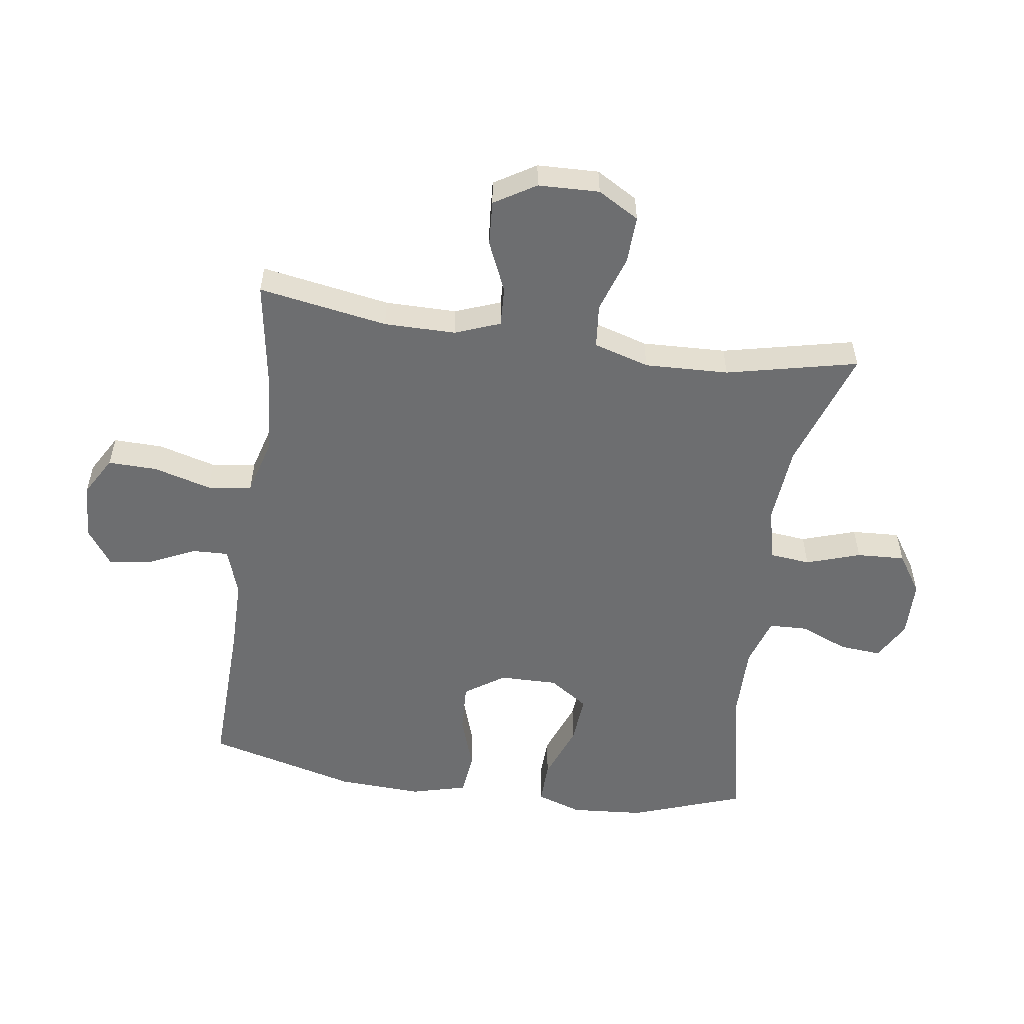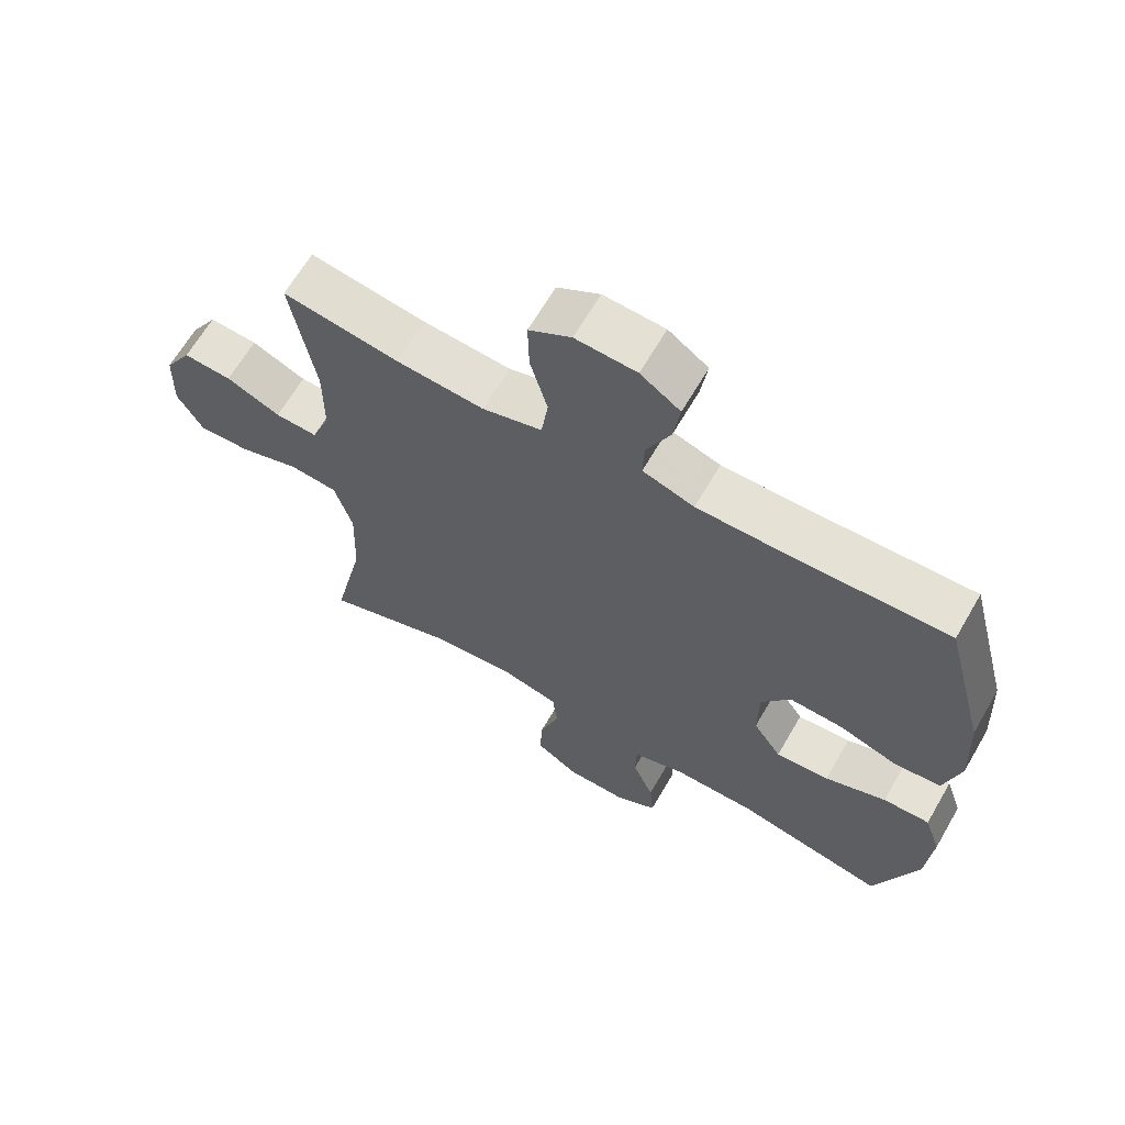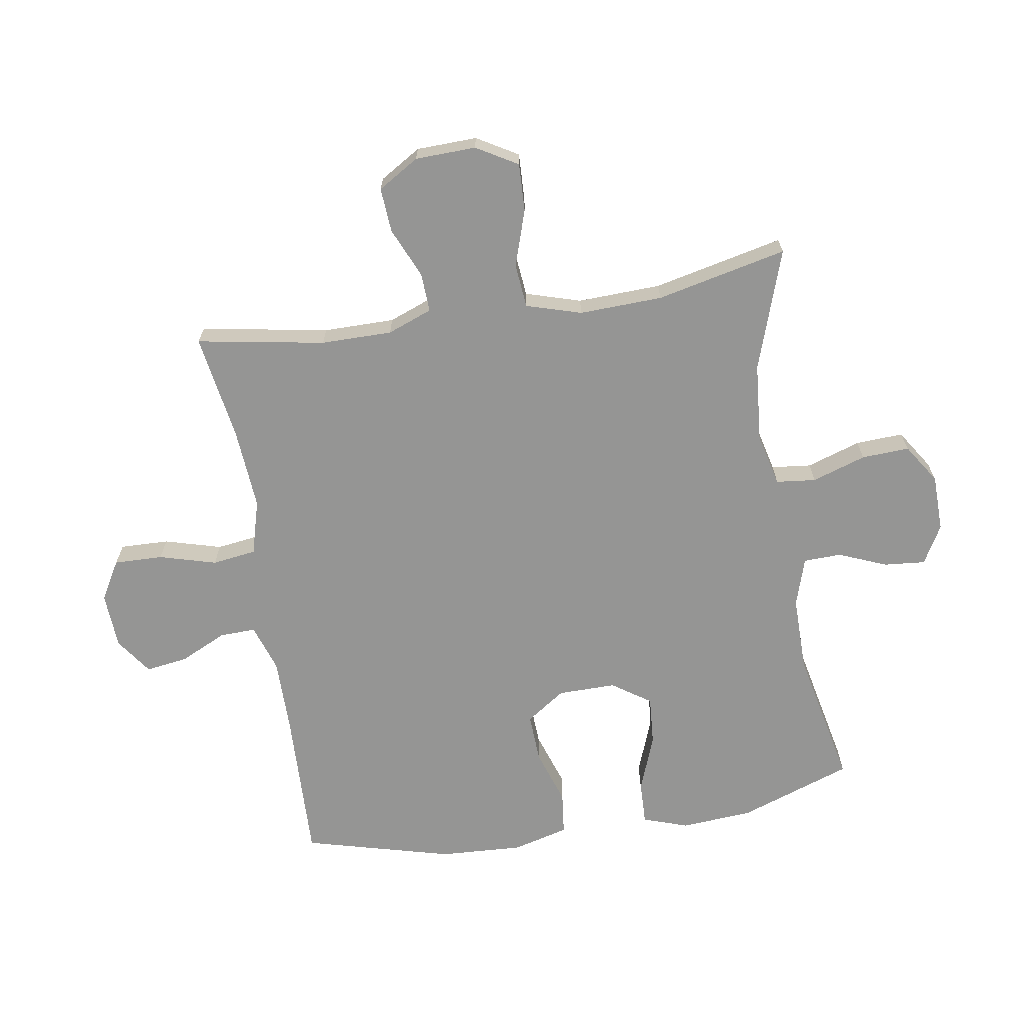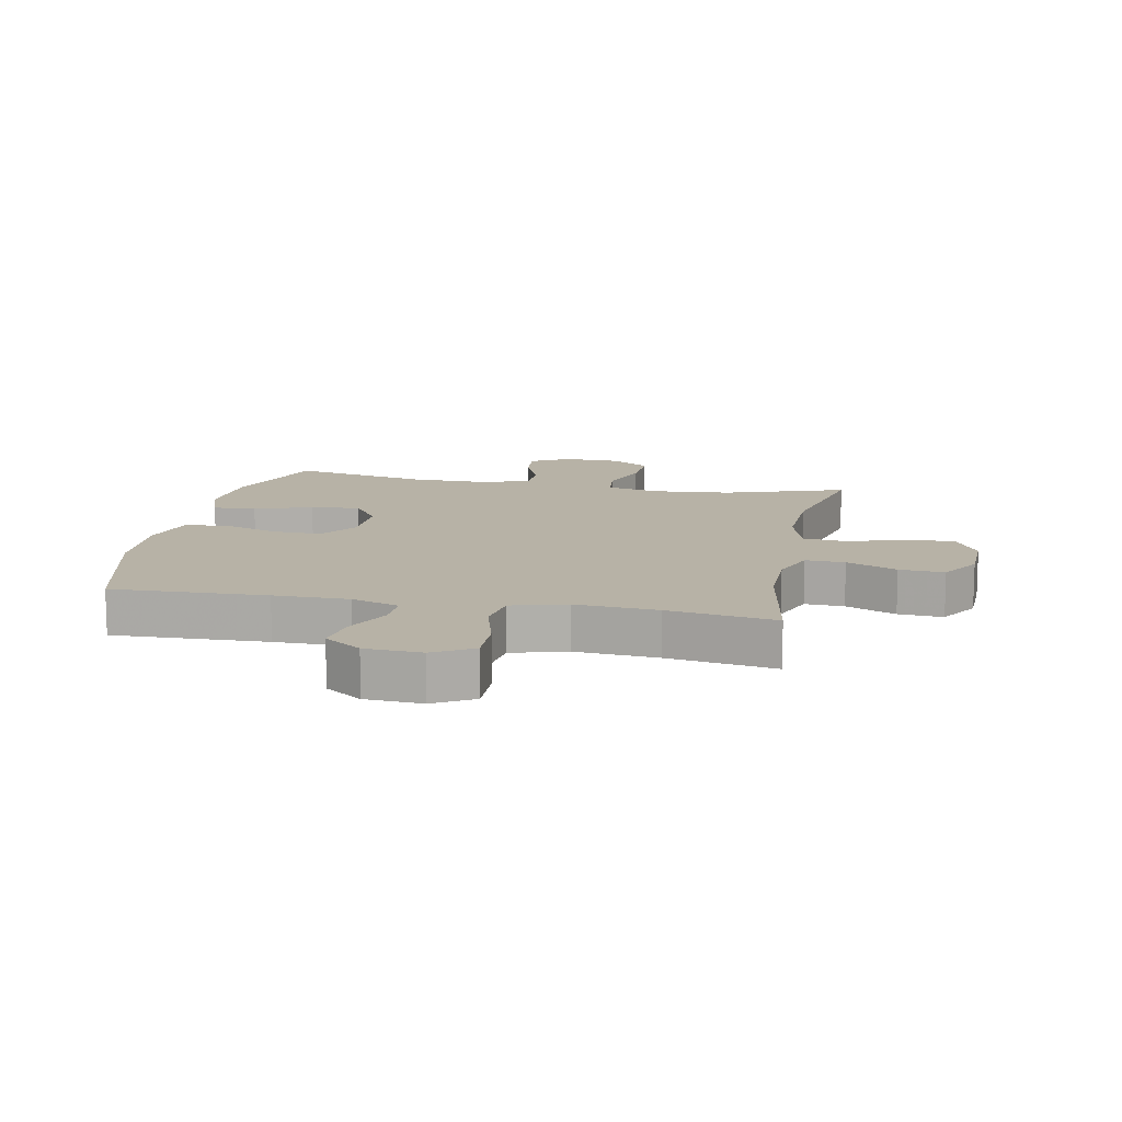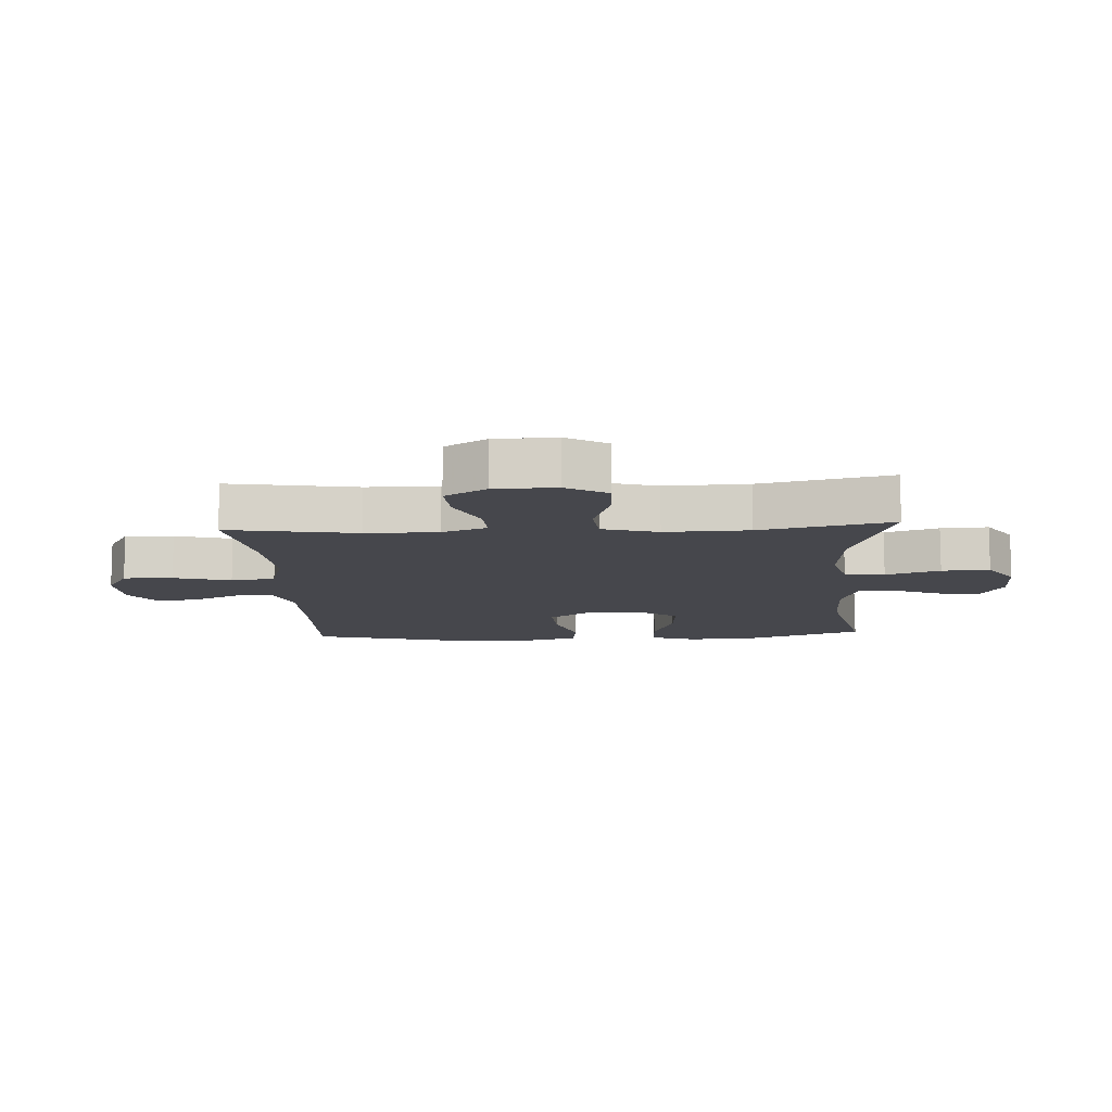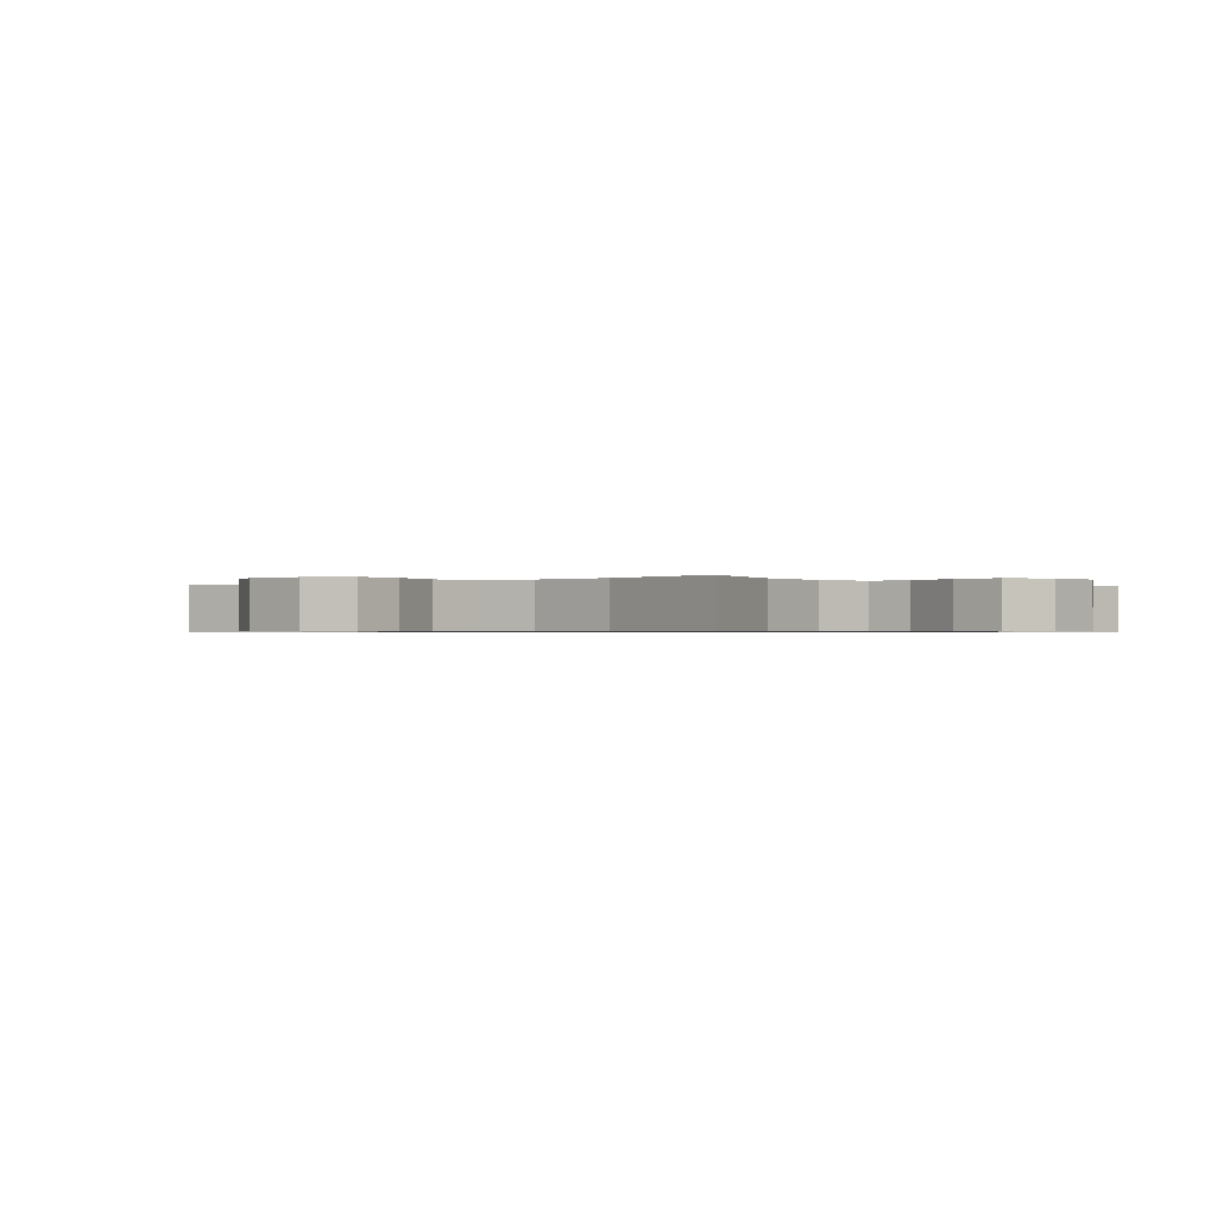
<metadata>
{"format":"obj","ext":"obj","renderer":"f3d","projection":"perspective","resolution":1024,"background":"white","views":[{"elev":-54.3,"azim":81.8,"up":"+Y"},{"elev":65.0,"azim":-149.9,"up":"+Z"},{"elev":-67.4,"azim":99.1,"up":"+Y"},{"elev":12.4,"azim":11.2,"up":"+Y"},{"elev":-11.0,"azim":93.3,"up":"+Y"},{"elev":-0.6,"azim":130.6,"up":"+Y"}]}
</metadata>
<code>
v 0.5 0.07 0.5
v 0.464 0.07 0.291
v 0.464 0.07 0.175
v 0.492 0.07 0.102
v 0.556 0.07 0.105
v 0.638 0.07 0.141
v 0.711 0.07 0.146
v 0.752 0.07 0.079
v 0.755 0.07 -0.02
v 0.716 0.07 -0.087
v 0.638 0.07 -0.084
v 0.546 0.07 -0.054
v 0.474 0.07 -0.061
v 0.447 0.07 -0.151
v 0.452 0.07 -0.287
v 0.5 0.07 -0.5
v 0.303 0.07 -0.434
v 0.174 0.07 -0.423
v 0.088 0.07 -0.444
v 0.081 0.07 -0.509
v 0.11 0.07 -0.597
v 0.114 0.07 -0.675
v 0.05 0.07 -0.717
v -0.043 0.07 -0.719
v -0.106 0.07 -0.684
v -0.1 0.07 -0.616
v -0.068 0.07 -0.538
v -0.07 0.07 -0.476
v -0.15 0.07 -0.451
v -0.274 0.07 -0.452
v -0.5 0.07 -0.5
v -0.565 0.07 -0.316
v -0.574 0.07 -0.198
v -0.549 0.07 -0.124
v -0.478 0.07 -0.126
v -0.385 0.07 -0.161
v -0.304 0.07 -0.167
v -0.261 0.07 -0.104
v -0.262 0.07 -0.009
v -0.306 0.07 0.055
v -0.387 0.07 0.051
v -0.477 0.07 0.021
v -0.547 0.07 0.029
v -0.571 0.07 0.12
v -0.564 0.07 0.257
v -0.5 0.07 0.5
v -0.248 0.07 0.492
v -0.126 0.07 0.492
v -0.048 0.07 0.518
v -0.05 0.07 0.577
v -0.086 0.07 0.653
v -0.096 0.07 0.722
v -0.036 0.07 0.764
v 0.056 0.07 0.769
v 0.12 0.07 0.732
v 0.118 0.07 0.652
v 0.092 0.07 0.559
v 0.102 0.07 0.487
v 0.192 0.07 0.462
v 0.325 0.07 0.472
v 0.5 0 0.5
v 0.464 0 0.291
v 0.464 0 0.175
v 0.492 0 0.102
v 0.556 0 0.105
v 0.638 0 0.141
v 0.711 0 0.146
v 0.752 0 0.079
v 0.755 0 -0.02
v 0.716 0 -0.087
v 0.638 0 -0.084
v 0.546 0 -0.054
v 0.474 0 -0.061
v 0.447 0 -0.151
v 0.452 0 -0.287
v 0.5 0 -0.5
v 0.303 0 -0.434
v 0.174 0 -0.423
v 0.088 0 -0.444
v 0.081 0 -0.509
v 0.11 0 -0.597
v 0.114 0 -0.675
v 0.05 0 -0.717
v -0.043 0 -0.719
v -0.106 0 -0.684
v -0.1 0 -0.616
v -0.068 0 -0.538
v -0.07 0 -0.476
v -0.15 0 -0.451
v -0.274 0 -0.452
v -0.5 0 -0.5
v -0.565 0 -0.316
v -0.574 0 -0.198
v -0.549 0 -0.124
v -0.478 0 -0.126
v -0.385 0 -0.161
v -0.304 0 -0.167
v -0.261 0 -0.104
v -0.262 0 -0.009
v -0.306 0 0.055
v -0.387 0 0.051
v -0.477 0 0.021
v -0.547 0 0.029
v -0.571 0 0.12
v -0.564 0 0.257
v -0.5 0 0.5
v -0.248 0 0.492
v -0.126 0 0.492
v -0.048 0 0.518
v -0.05 0 0.577
v -0.086 0 0.653
v -0.096 0 0.722
v -0.036 0 0.764
v 0.056 0 0.769
v 0.12 0 0.732
v 0.118 0 0.652
v 0.092 0 0.559
v 0.102 0 0.487
v 0.192 0 0.462
v 0.325 0 0.472
f 54 55 56 57
f 54 57 58
f 53 54 58
f 50 51 52 53
f 49 50 53 58
f 48 49 58 59
f 44 45 46 47
f 44 47 48 59
f 41 42 43 44
f 40 41 44 59
f 33 34 35 36
f 33 36 37
f 30 31 32 33
f 29 30 33 37
f 28 29 37 38
f 24 25 26 27
f 24 27 28
f 23 24 28
f 20 21 22 23
f 19 20 23 28
f 18 19 28 38
f 15 16 17
f 14 15 17 18
f 13 14 18 38
f 9 10 11 12
f 5 6 7 8
f 4 5 8 9
f 60 1 2
f 60 2 3
f 39 40 59 60
f 39 60 3 4
f 12 13 38 39
f 4 9 12 39
f 117 116 115 114
f 118 117 114
f 118 114 113
f 113 112 111 110
f 118 113 110 109
f 119 118 109 108
f 107 106 105 104
f 119 108 107 104
f 104 103 102 101
f 119 104 101 100
f 96 95 94 93
f 97 96 93
f 93 92 91 90
f 97 93 90 89
f 98 97 89 88
f 87 86 85 84
f 88 87 84
f 88 84 83
f 83 82 81 80
f 88 83 80 79
f 98 88 79 78
f 77 76 75
f 78 77 75 74
f 98 78 74 73
f 72 71 70 69
f 68 67 66 65
f 69 68 65 64
f 62 61 120
f 63 62 120
f 120 119 100 99
f 64 63 120 99
f 99 98 73 72
f 99 72 69 64
f 1 61 62 2
f 2 62 63 3
f 3 63 64 4
f 4 64 65 5
f 5 65 66 6
f 6 66 67 7
f 7 67 68 8
f 8 68 69 9
f 9 69 70 10
f 10 70 71 11
f 11 71 72 12
f 12 72 73 13
f 13 73 74 14
f 14 74 75 15
f 15 75 76 16
f 16 76 77 17
f 17 77 78 18
f 18 78 79 19
f 19 79 80 20
f 20 80 81 21
f 21 81 82 22
f 22 82 83 23
f 23 83 84 24
f 24 84 85 25
f 25 85 86 26
f 26 86 87 27
f 27 87 88 28
f 28 88 89 29
f 29 89 90 30
f 30 90 91 31
f 31 91 92 32
f 32 92 93 33
f 33 93 94 34
f 34 94 95 35
f 35 95 96 36
f 36 96 97 37
f 37 97 98 38
f 38 98 99 39
f 39 99 100 40
f 40 100 101 41
f 41 101 102 42
f 42 102 103 43
f 43 103 104 44
f 44 104 105 45
f 45 105 106 46
f 46 106 107 47
f 47 107 108 48
f 48 108 109 49
f 49 109 110 50
f 50 110 111 51
f 51 111 112 52
f 52 112 113 53
f 53 113 114 54
f 54 114 115 55
f 55 115 116 56
f 56 116 117 57
f 57 117 118 58
f 58 118 119 59
f 59 119 120 60
f 60 120 61 1

</code>
